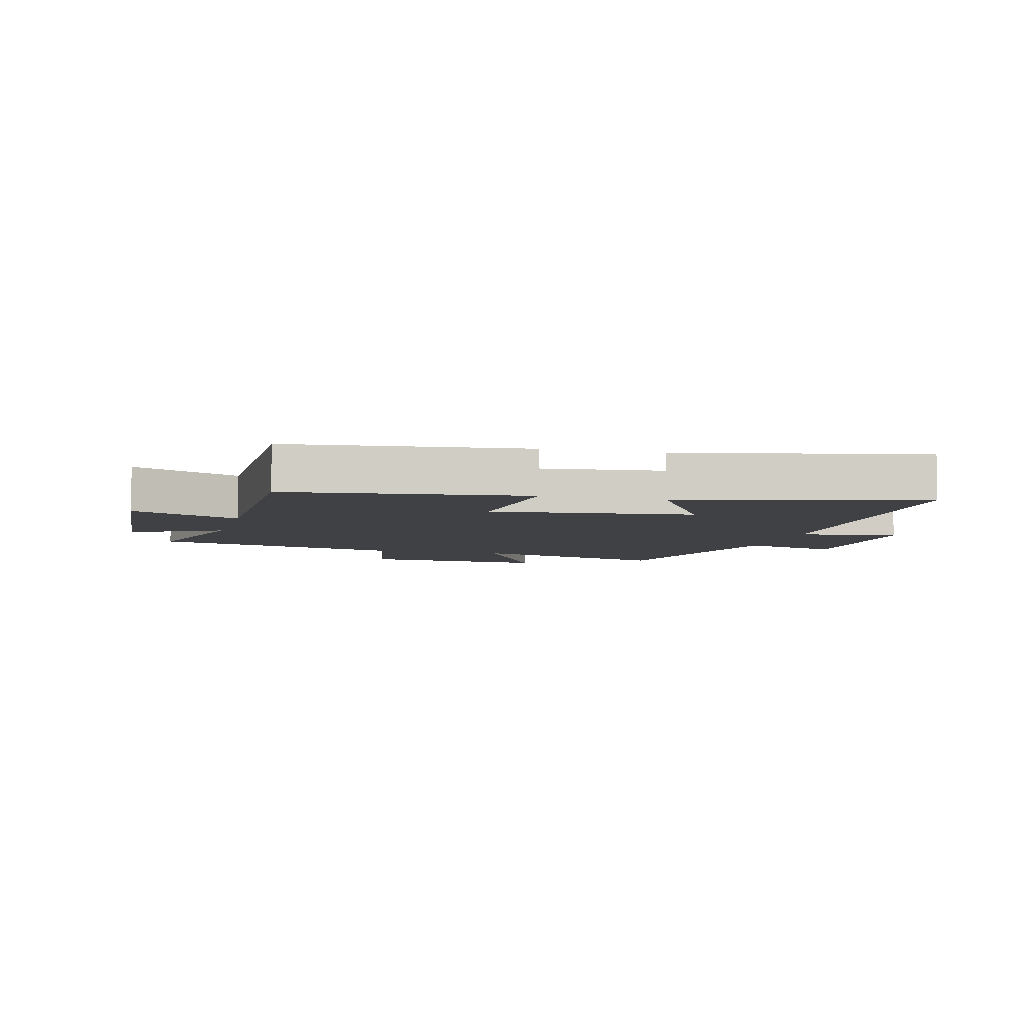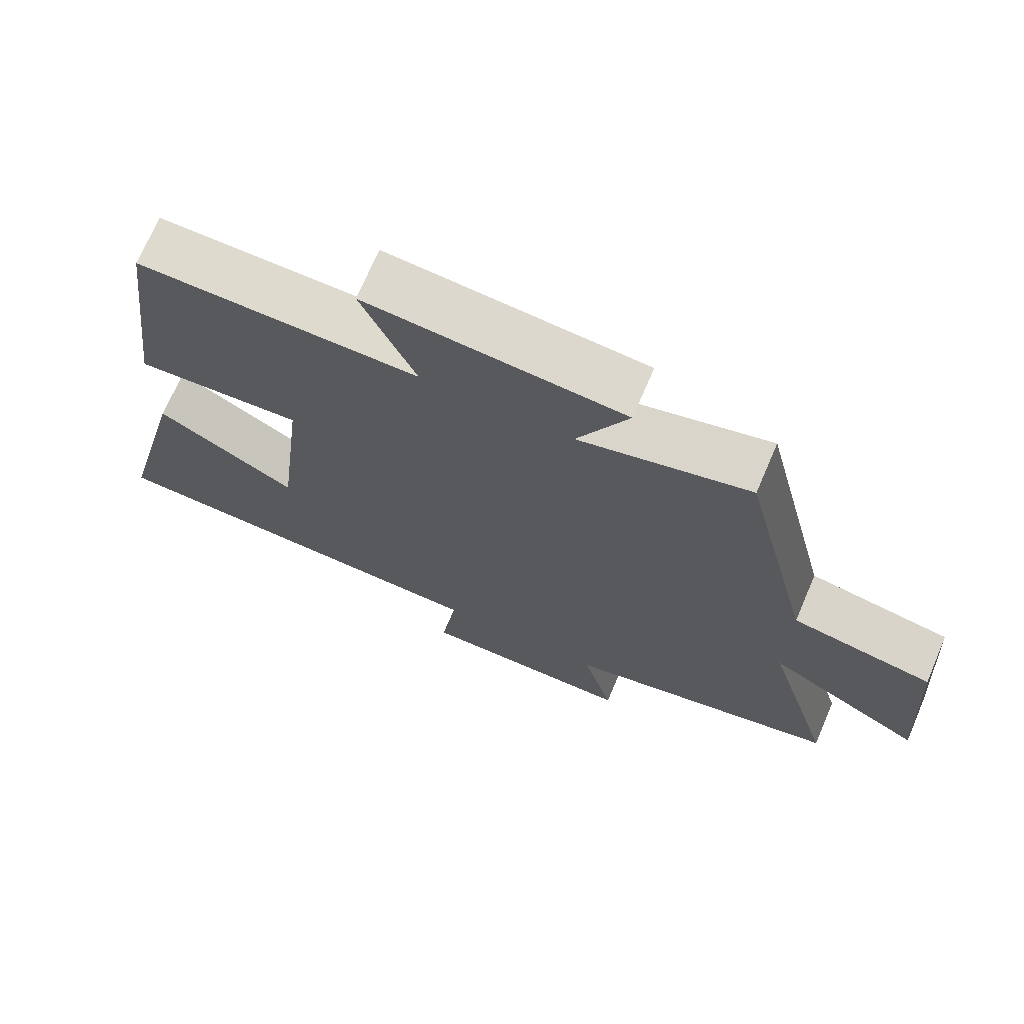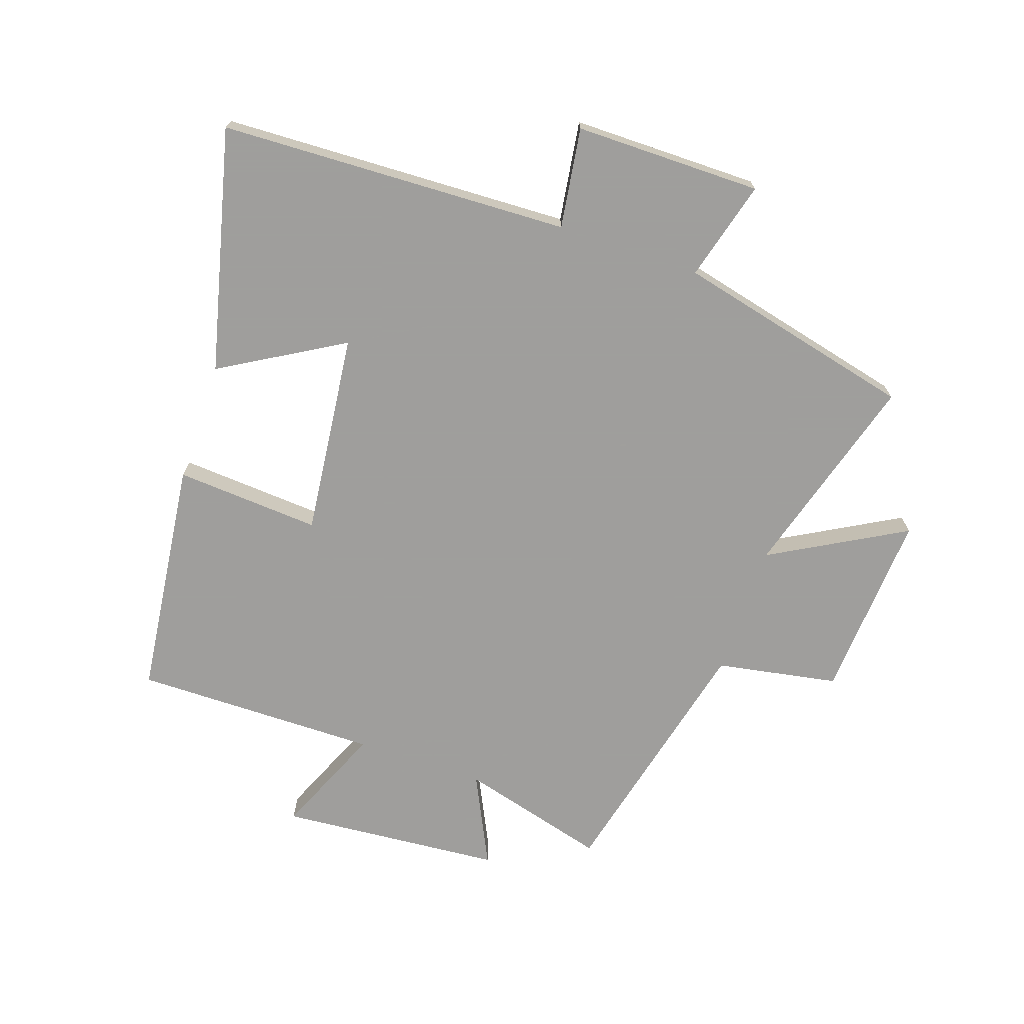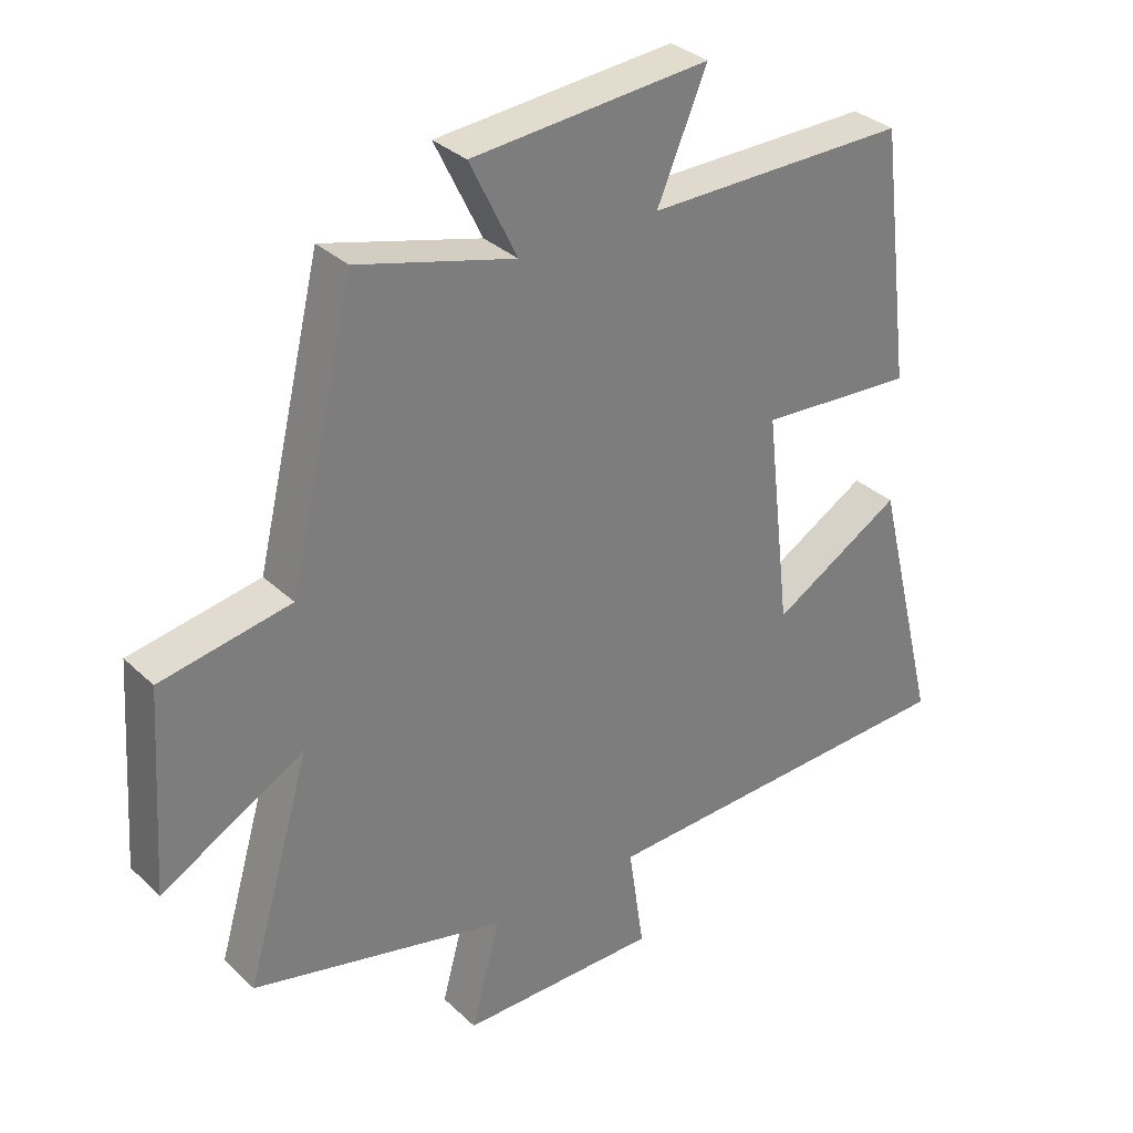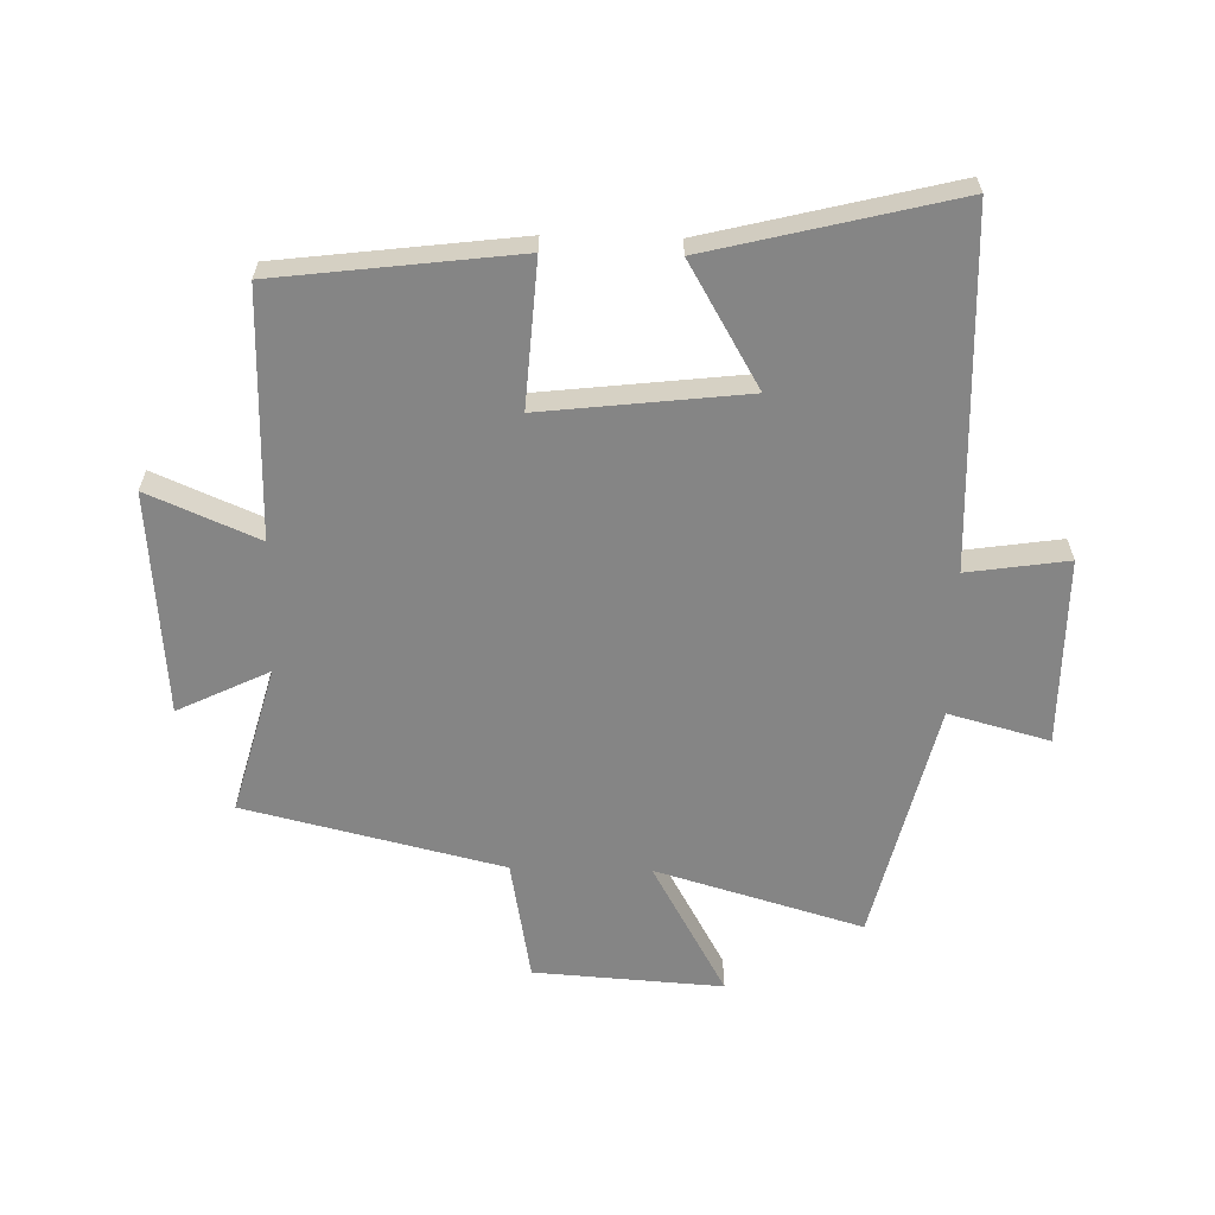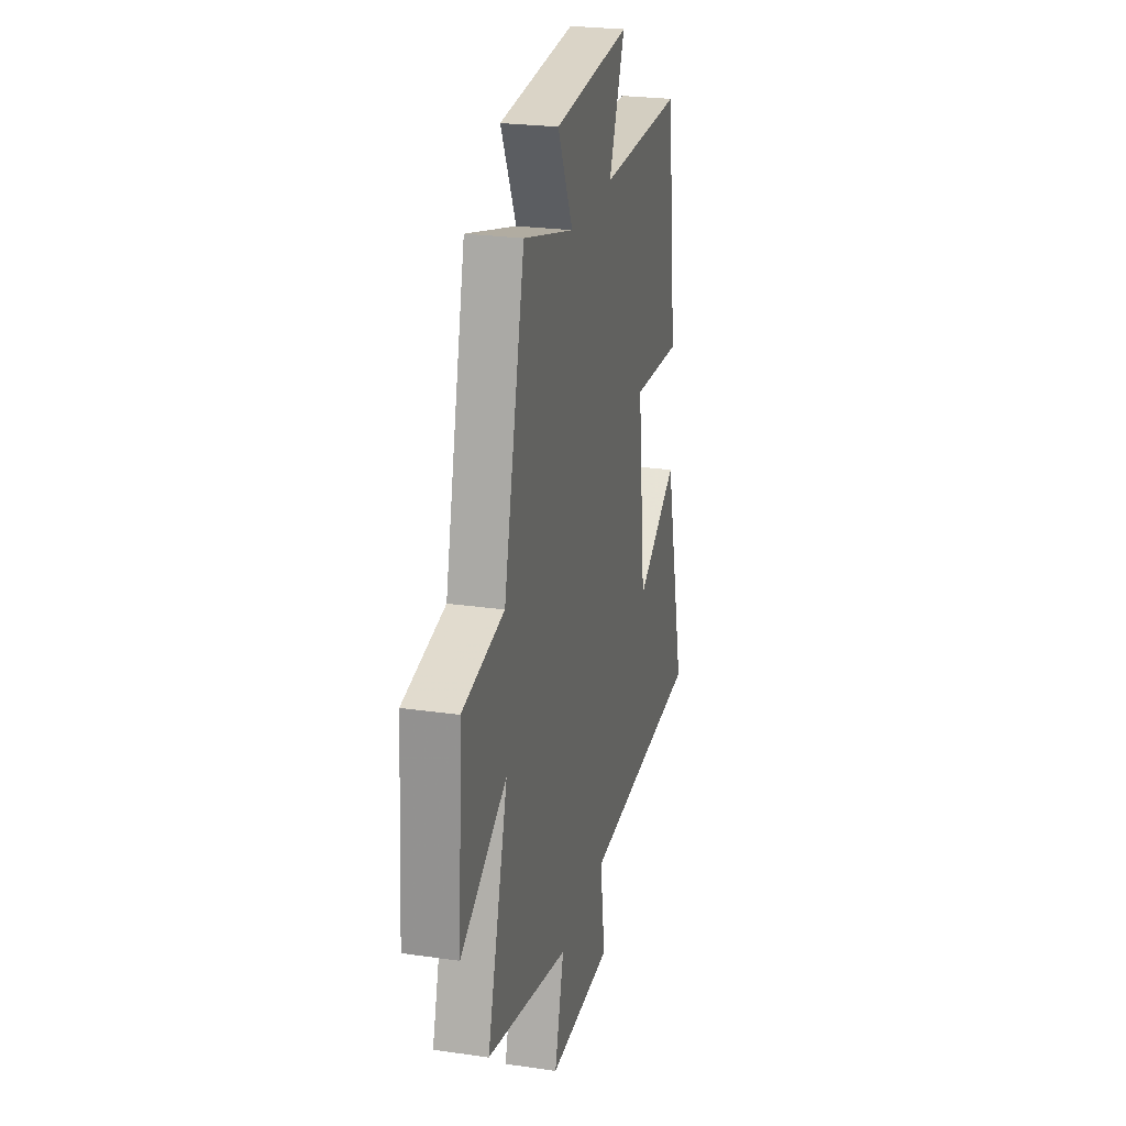
<metadata>
{"format":"obj","ext":"obj","renderer":"f3d","projection":"perspective","resolution":1024,"background":"white","views":[{"elev":-5.9,"azim":75.2,"up":"+Y"},{"elev":71.1,"azim":-156.8,"up":"+Z"},{"elev":-71.1,"azim":161.1,"up":"+Y"},{"elev":32.6,"azim":-38.0,"up":"+Z"},{"elev":-61.8,"azim":88.6,"up":"+Y"},{"elev":24.6,"azim":-76.7,"up":"+Z"}]}
</metadata>
<code>
v -0.4 0.07 0.565
v -0.16 0.07 0.5
v -0.232 0.07 0.648
v 0.13 0.07 0.678
v 0.054 0.07 0.5
v 0.452 0.07 0.503
v 0.5 0.07 0.115
v 0.264 0.07 0.131
v 0.302 0.07 -0.199
v 0.5 0.07 -0.083
v 0.598 0.07 -0.478
v 0.028 0.07 -0.5
v 0.052 0.07 -0.663
v -0.252 0.07 -0.663
v -0.208 0.07 -0.5
v -0.598 0.07 -0.407
v -0.5 0.07 -0.072
v -0.718 0.07 -0.194
v -0.698 0.07 0.112
v -0.5 0.07 0.148
v -0.4 0 0.565
v -0.16 0 0.5
v -0.232 0 0.648
v 0.13 0 0.678
v 0.054 0 0.5
v 0.452 0 0.503
v 0.5 0 0.115
v 0.264 0 0.131
v 0.302 0 -0.199
v 0.5 0 -0.083
v 0.598 0 -0.478
v 0.028 0 -0.5
v 0.052 0 -0.663
v -0.252 0 -0.663
v -0.208 0 -0.5
v -0.598 0 -0.407
v -0.5 0 -0.072
v -0.718 0 -0.194
v -0.698 0 0.112
v -0.5 0 0.148
f 17 18 19 20
f 17 20 1 2
f 15 16 17 2
f 12 13 14 15
f 11 12 15
f 10 11 15
f 9 10 15
f 8 9 15 2
f 5 6 7 8
f 5 8 2 3
f 3 4 5
f 40 39 38 37
f 22 21 40 37
f 22 37 36 35
f 35 34 33 32
f 35 32 31
f 35 31 30
f 35 30 29
f 22 35 29 28
f 28 27 26 25
f 23 22 28 25
f 25 24 23
f 1 21 22 2
f 2 22 23 3
f 3 23 24 4
f 4 24 25 5
f 5 25 26 6
f 6 26 27 7
f 7 27 28 8
f 8 28 29 9
f 9 29 30 10
f 10 30 31 11
f 11 31 32 12
f 12 32 33 13
f 13 33 34 14
f 14 34 35 15
f 15 35 36 16
f 16 36 37 17
f 17 37 38 18
f 18 38 39 19
f 19 39 40 20
f 20 40 21 1

</code>
